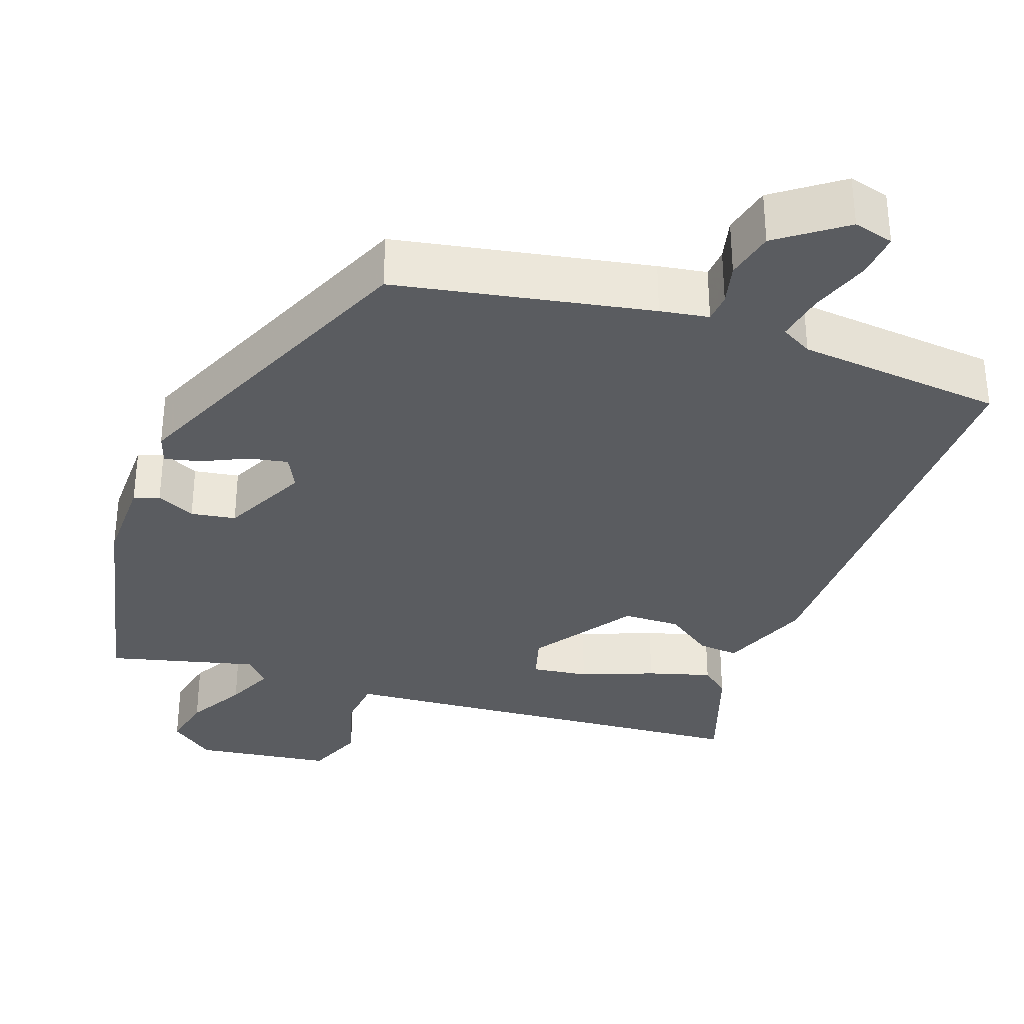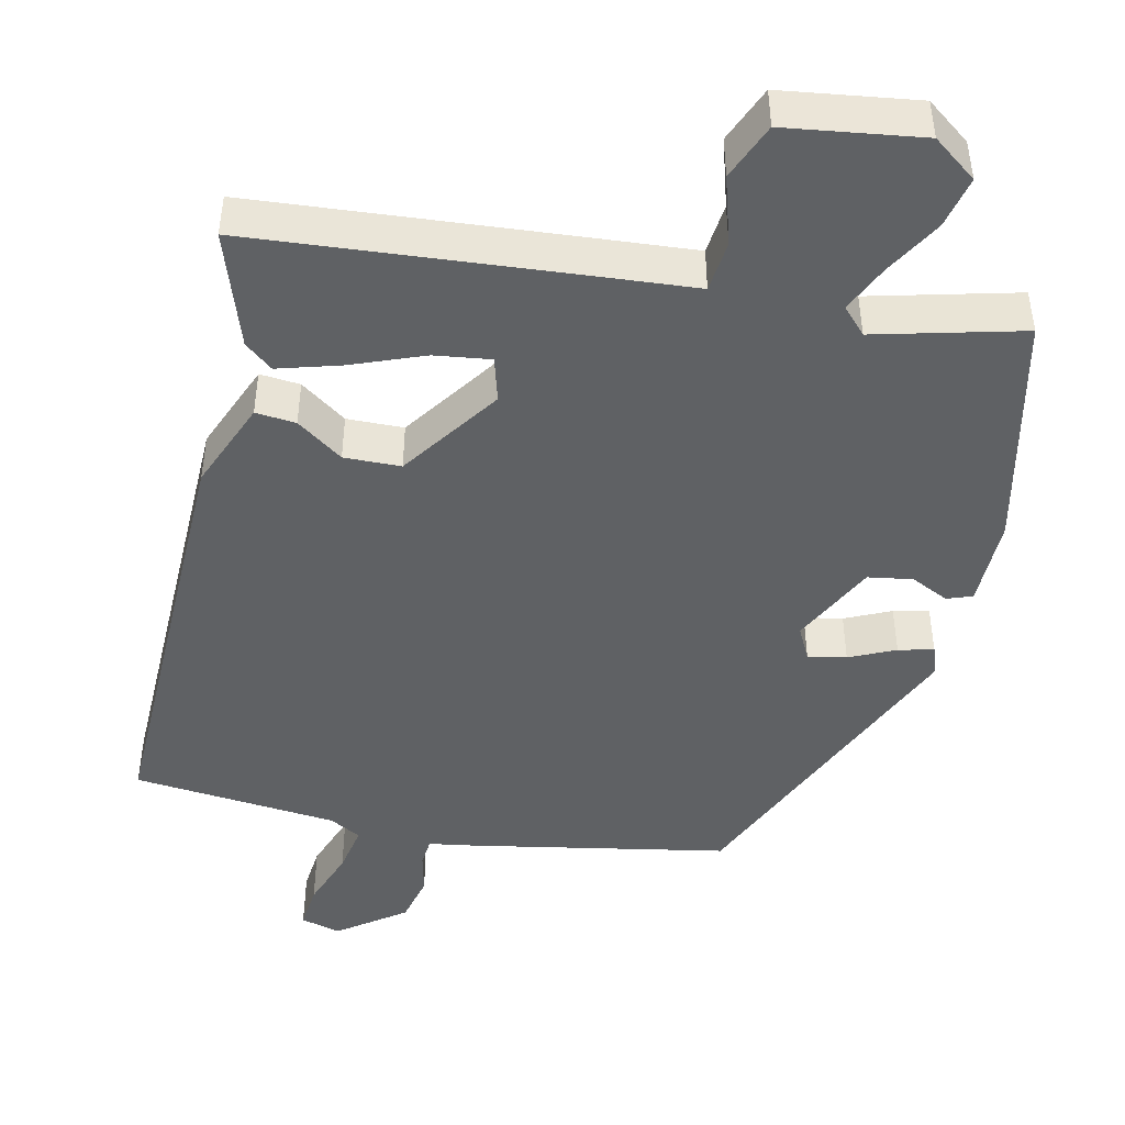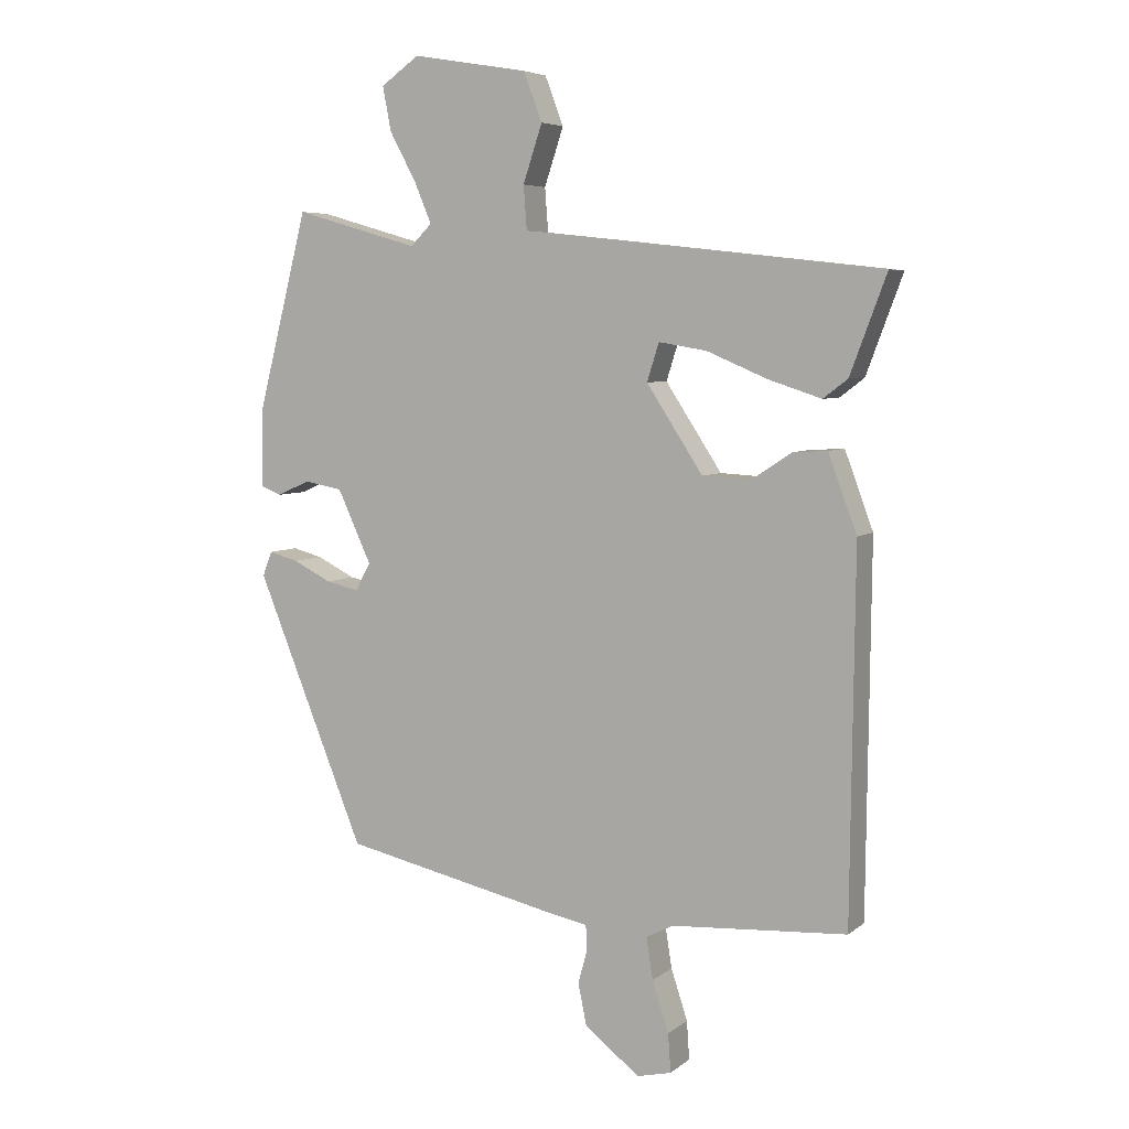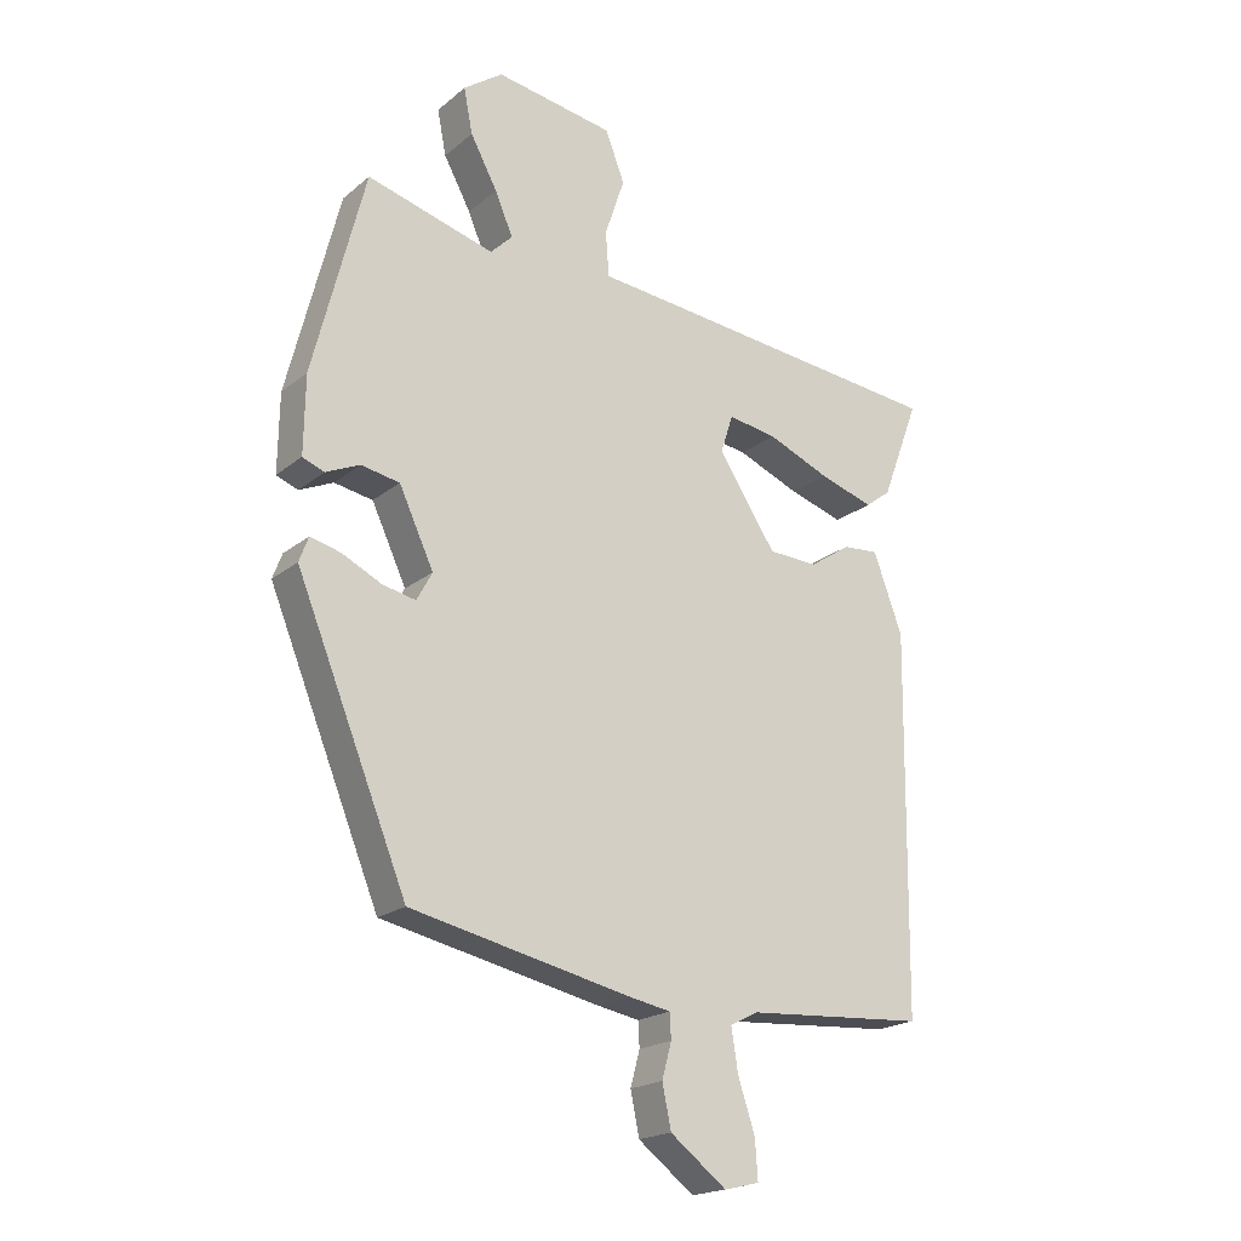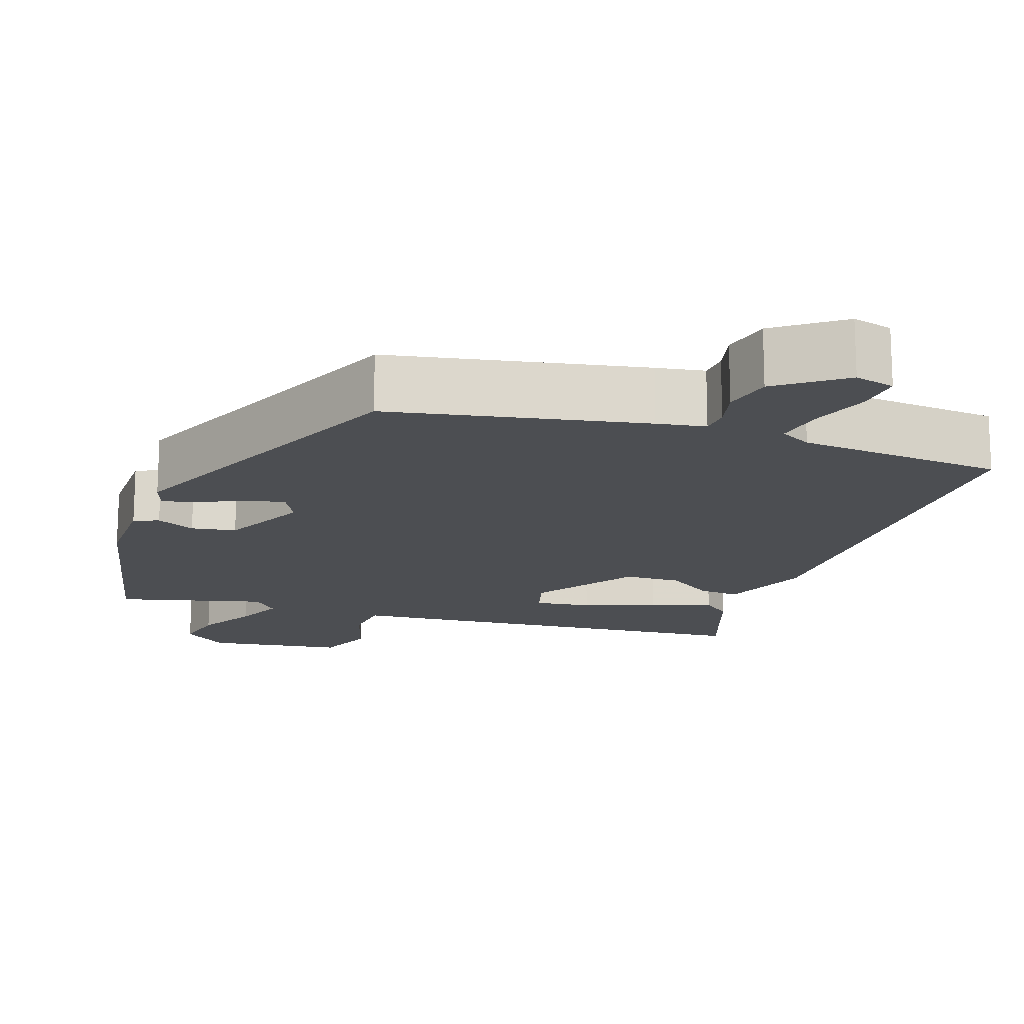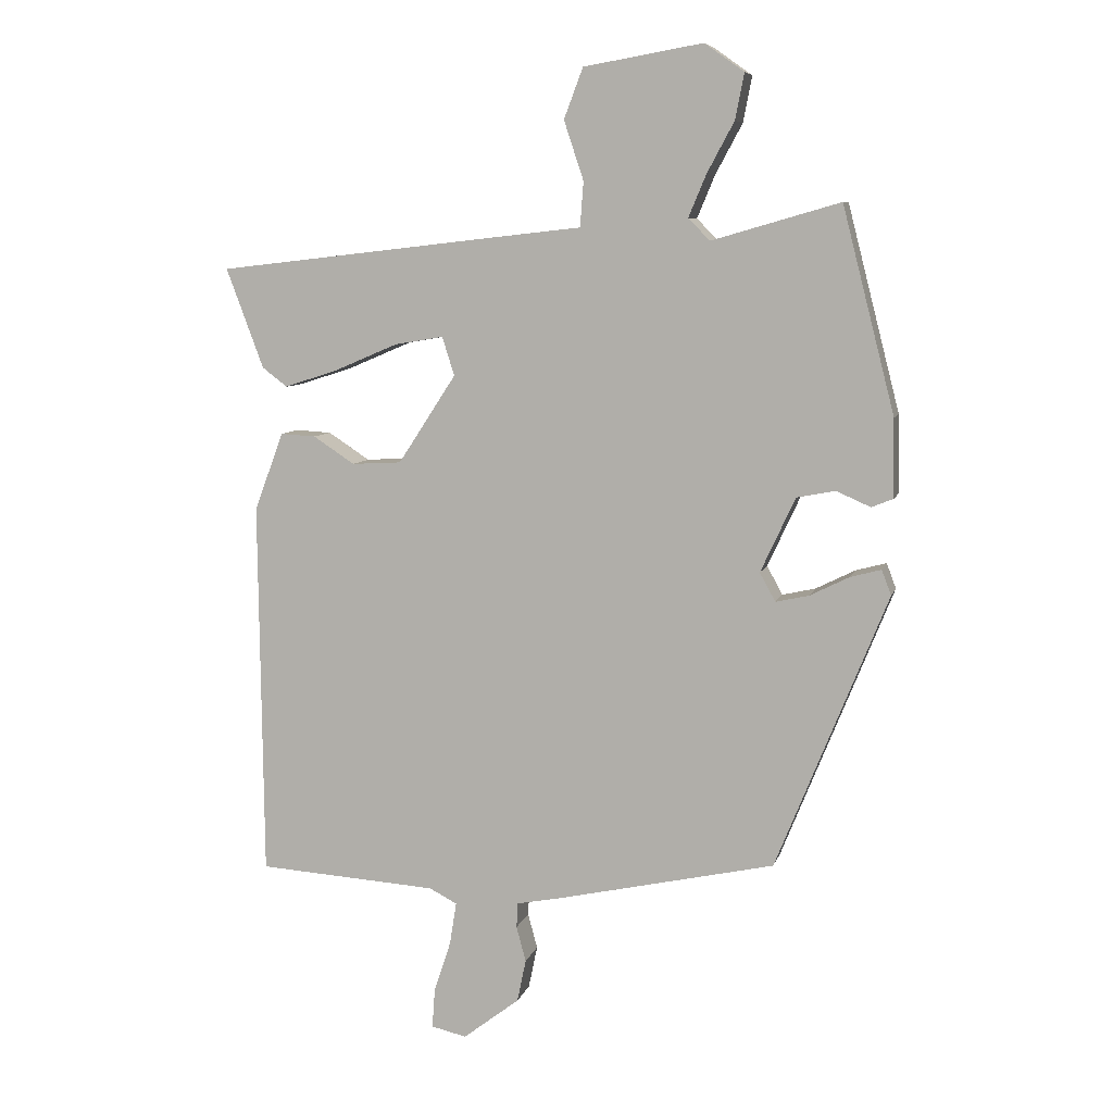
<metadata>
{"format":"obj","ext":"obj","renderer":"f3d","projection":"perspective","resolution":1024,"background":"white","views":[{"elev":-34.1,"azim":158.7,"up":"+Y"},{"elev":-46.2,"azim":-14.4,"up":"+Y"},{"elev":5.7,"azim":-154.3,"up":"+Z"},{"elev":-19.6,"azim":145.6,"up":"+Z"},{"elev":-16.5,"azim":159.6,"up":"+Y"},{"elev":7.8,"azim":13.8,"up":"+Z"}]}
</metadata>
<code>
v -0.524 0.07 0.424
v -0.108 0.07 0.471
v 0.02 0.07 0.485
v 0.025 0.07 0.551
v -0.004 0.07 0.638
v 0.024 0.07 0.712
v 0.199 0.07 0.742
v 0.257 0.07 0.701
v 0.244 0.07 0.634
v 0.204 0.07 0.56
v 0.178 0.07 0.498
v 0.21 0.07 0.466
v 0.398 0.07 0.52
v 0.475 0.07 0.219
v 0.477 0.07 0.104
v 0.445 0.07 0.091
v 0.395 0.07 0.113
v 0.338 0.07 0.102
v 0.287 0.07 -0.008
v 0.31 0.07 -0.05
v 0.359 0.07 -0.039
v 0.417 0.07 -0.01
v 0.462 0.07 0.002
v 0.476 0.07 -0.035
v 0.312 0.07 -0.441
v -0.013 0.07 -0.513
v -0.075 0.07 -0.525
v -0.077 0.07 -0.562
v -0.063 0.07 -0.614
v -0.076 0.07 -0.677
v -0.159 0.07 -0.741
v -0.211 0.07 -0.729
v -0.207 0.07 -0.671
v -0.182 0.07 -0.595
v -0.172 0.07 -0.532
v -0.213 0.07 -0.511
v -0.478 0.07 -0.494
v -0.484 0.07 0.062
v -0.441 0.07 0.178
v -0.389 0.07 0.175
v -0.328 0.07 0.135
v -0.255 0.07 0.139
v -0.17 0.07 0.269
v -0.188 0.07 0.326
v -0.26 0.07 0.314
v -0.352 0.07 0.275
v -0.432 0.07 0.249
v -0.469 0.07 0.277
v -0.524 0 0.424
v -0.108 0 0.471
v 0.02 0 0.485
v 0.025 0 0.551
v -0.004 0 0.638
v 0.024 0 0.712
v 0.199 0 0.742
v 0.257 0 0.701
v 0.244 0 0.634
v 0.204 0 0.56
v 0.178 0 0.498
v 0.21 0 0.466
v 0.398 0 0.52
v 0.475 0 0.219
v 0.477 0 0.104
v 0.445 0 0.091
v 0.395 0 0.113
v 0.338 0 0.102
v 0.287 0 -0.008
v 0.31 0 -0.05
v 0.359 0 -0.039
v 0.417 0 -0.01
v 0.462 0 0.002
v 0.476 0 -0.035
v 0.312 0 -0.441
v -0.013 0 -0.513
v -0.075 0 -0.525
v -0.077 0 -0.562
v -0.063 0 -0.614
v -0.076 0 -0.677
v -0.159 0 -0.741
v -0.211 0 -0.729
v -0.207 0 -0.671
v -0.182 0 -0.595
v -0.172 0 -0.532
v -0.213 0 -0.511
v -0.478 0 -0.494
v -0.484 0 0.062
v -0.441 0 0.178
v -0.389 0 0.175
v -0.328 0 0.135
v -0.255 0 0.139
v -0.17 0 0.269
v -0.188 0 0.326
v -0.26 0 0.314
v -0.352 0 0.275
v -0.432 0 0.249
v -0.469 0 0.277
f 1 2 3
f 48 1 3
f 47 48 3
f 46 47 3
f 45 46 3
f 44 45 3
f 43 44 3
f 42 43 3
f 39 40 41
f 38 39 41
f 37 38 41
f 36 37 41
f 35 36 41 42
f 32 33 34
f 31 32 34
f 30 31 34
f 29 30 34
f 28 29 34
f 27 28 34 35
f 26 27 35
f 25 26 35
f 24 25 35
f 23 24 35
f 22 23 35
f 21 22 35
f 20 21 35
f 19 20 35 42
f 15 16 17
f 14 15 17
f 13 14 17
f 12 13 17
f 11 12 17 18
f 8 9 10
f 7 8 10
f 6 7 10
f 5 6 10
f 4 5 10
f 3 4 10 11
f 18 19 42
f 11 18 42
f 3 11 42
f 51 50 49
f 51 49 96
f 51 96 95
f 51 95 94
f 51 94 93
f 51 93 92
f 51 92 91
f 51 91 90
f 89 88 87
f 89 87 86
f 89 86 85
f 89 85 84
f 90 89 84 83
f 82 81 80
f 82 80 79
f 82 79 78
f 82 78 77
f 82 77 76
f 83 82 76 75
f 83 75 74
f 83 74 73
f 83 73 72
f 83 72 71
f 83 71 70
f 83 70 69
f 83 69 68
f 90 83 68 67
f 65 64 63
f 65 63 62
f 65 62 61
f 65 61 60
f 66 65 60 59
f 58 57 56
f 58 56 55
f 58 55 54
f 58 54 53
f 58 53 52
f 59 58 52 51
f 90 67 66
f 90 66 59
f 90 59 51
f 1 49 50 2
f 2 50 51 3
f 3 51 52 4
f 4 52 53 5
f 5 53 54 6
f 6 54 55 7
f 7 55 56 8
f 8 56 57 9
f 9 57 58 10
f 10 58 59 11
f 11 59 60 12
f 12 60 61 13
f 13 61 62 14
f 14 62 63 15
f 15 63 64 16
f 16 64 65 17
f 17 65 66 18
f 18 66 67 19
f 19 67 68 20
f 20 68 69 21
f 21 69 70 22
f 22 70 71 23
f 23 71 72 24
f 24 72 73 25
f 25 73 74 26
f 26 74 75 27
f 27 75 76 28
f 28 76 77 29
f 29 77 78 30
f 30 78 79 31
f 31 79 80 32
f 32 80 81 33
f 33 81 82 34
f 34 82 83 35
f 35 83 84 36
f 36 84 85 37
f 37 85 86 38
f 38 86 87 39
f 39 87 88 40
f 40 88 89 41
f 41 89 90 42
f 42 90 91 43
f 43 91 92 44
f 44 92 93 45
f 45 93 94 46
f 46 94 95 47
f 47 95 96 48
f 48 96 49 1

</code>
